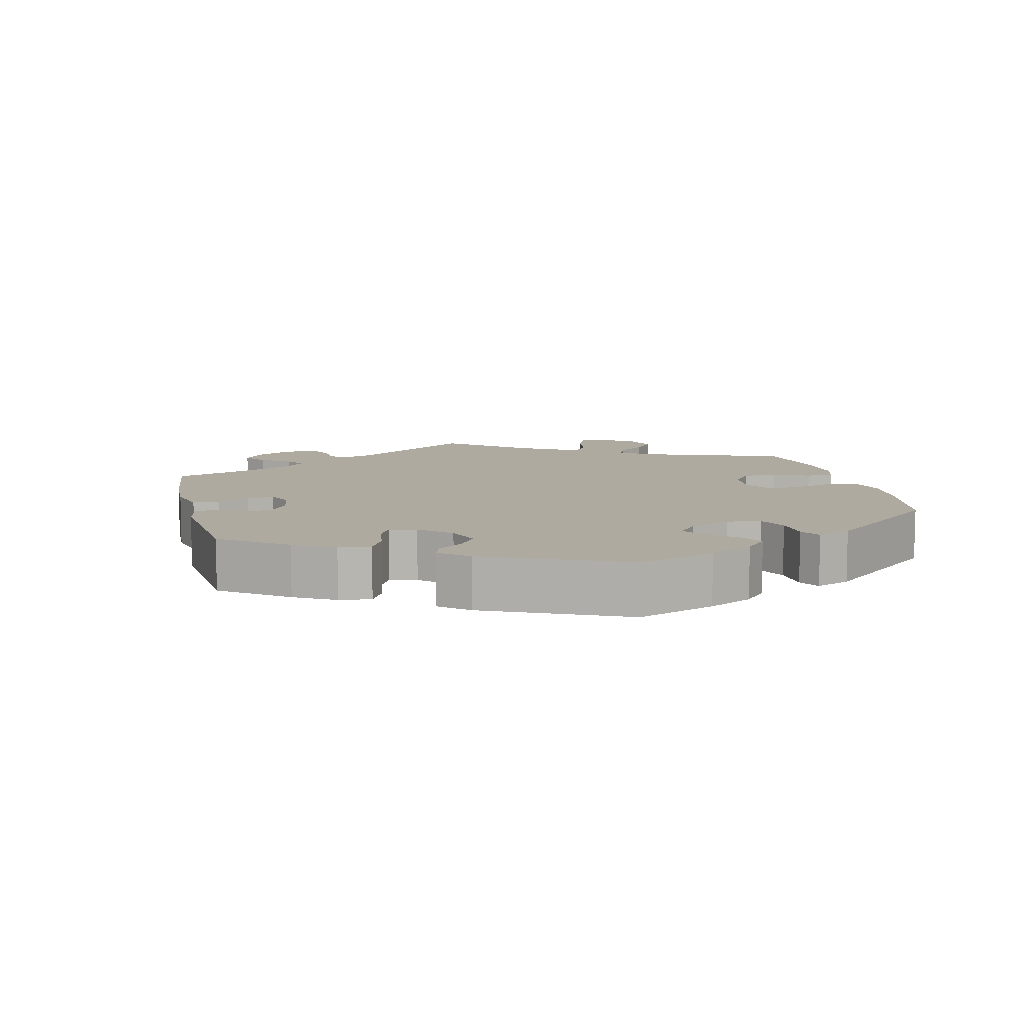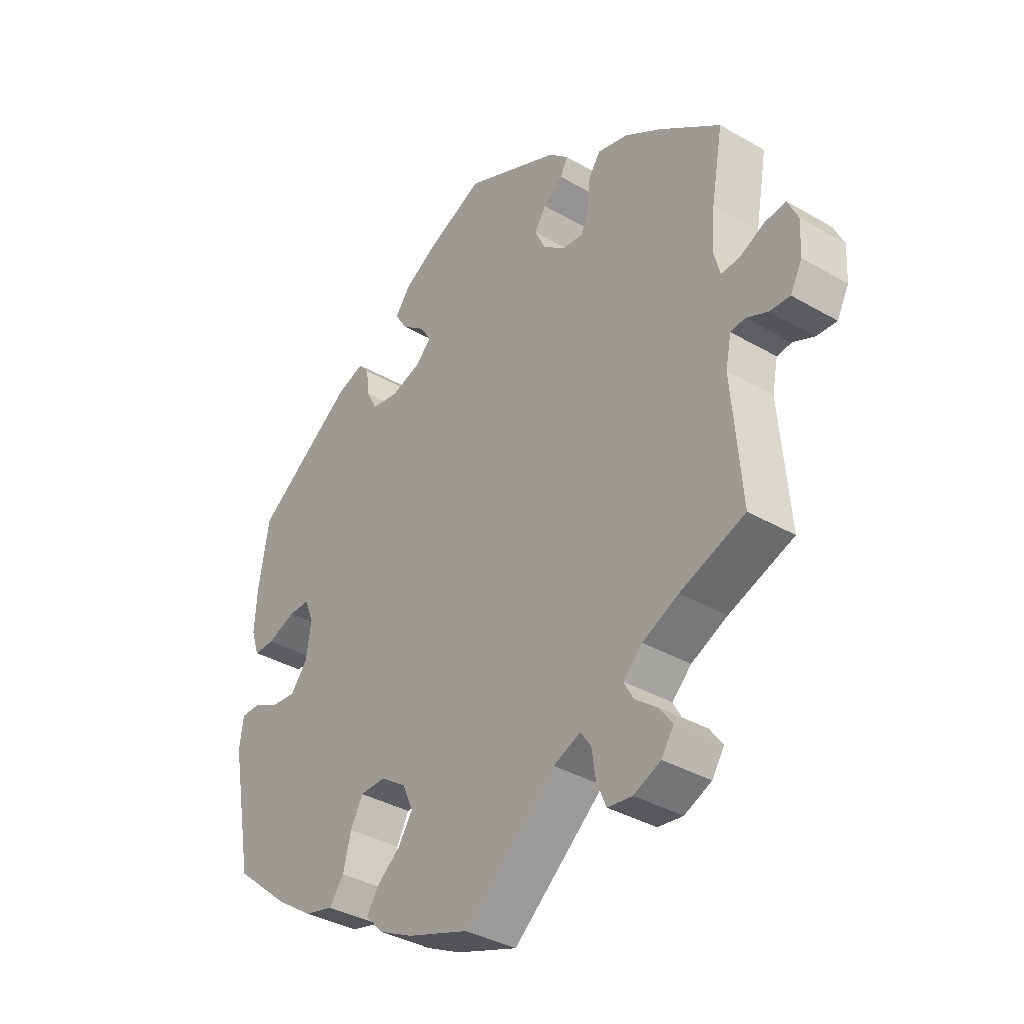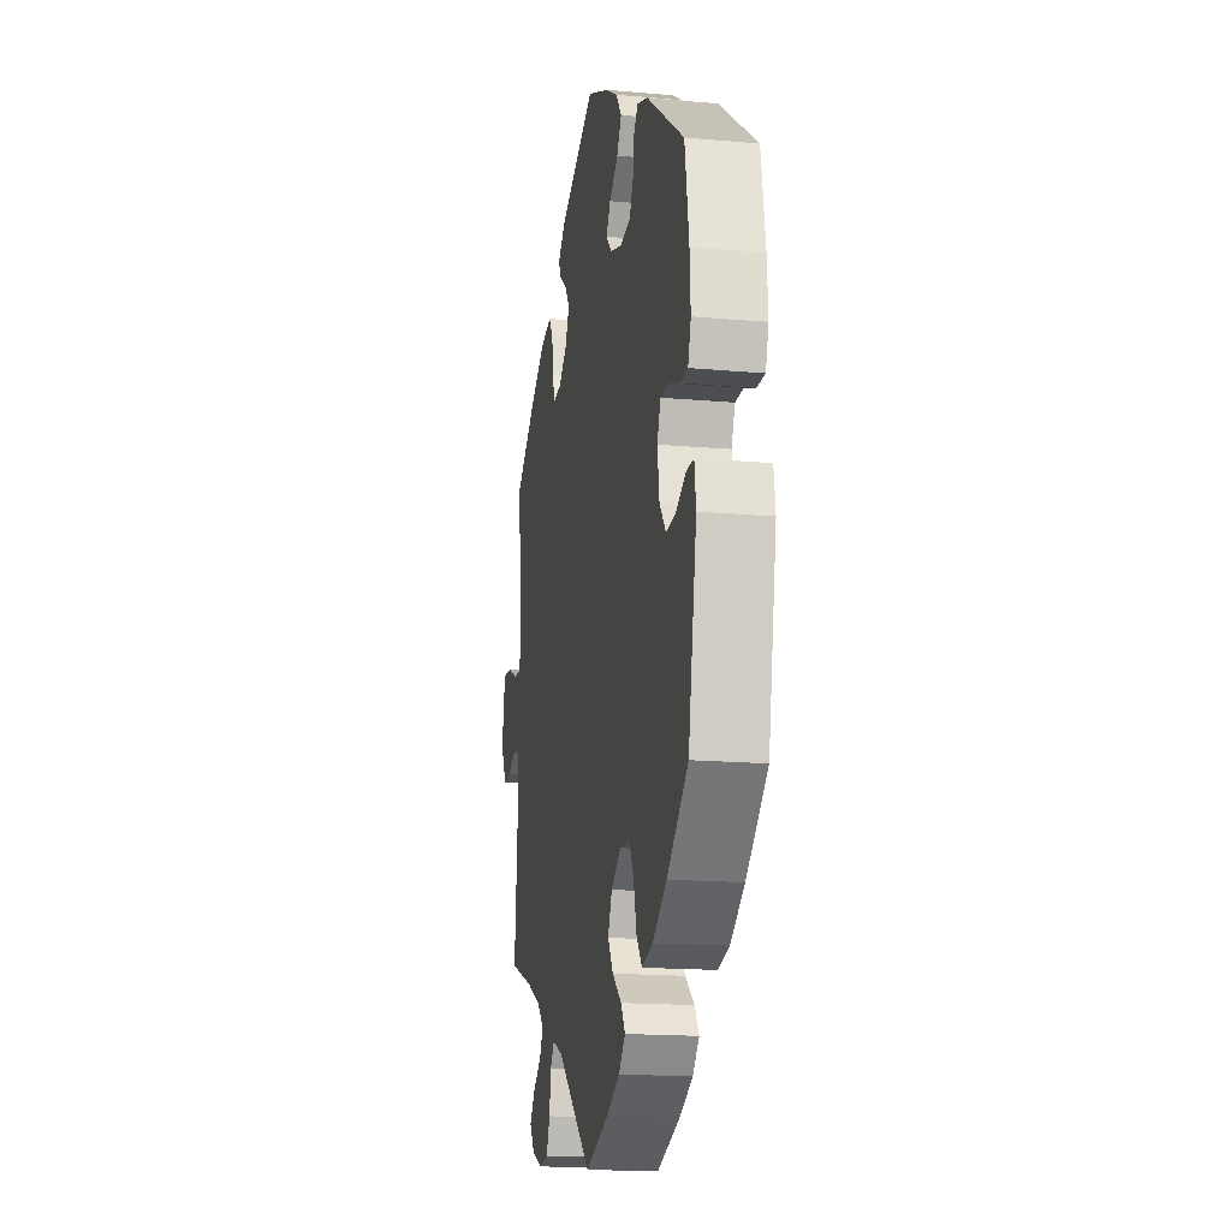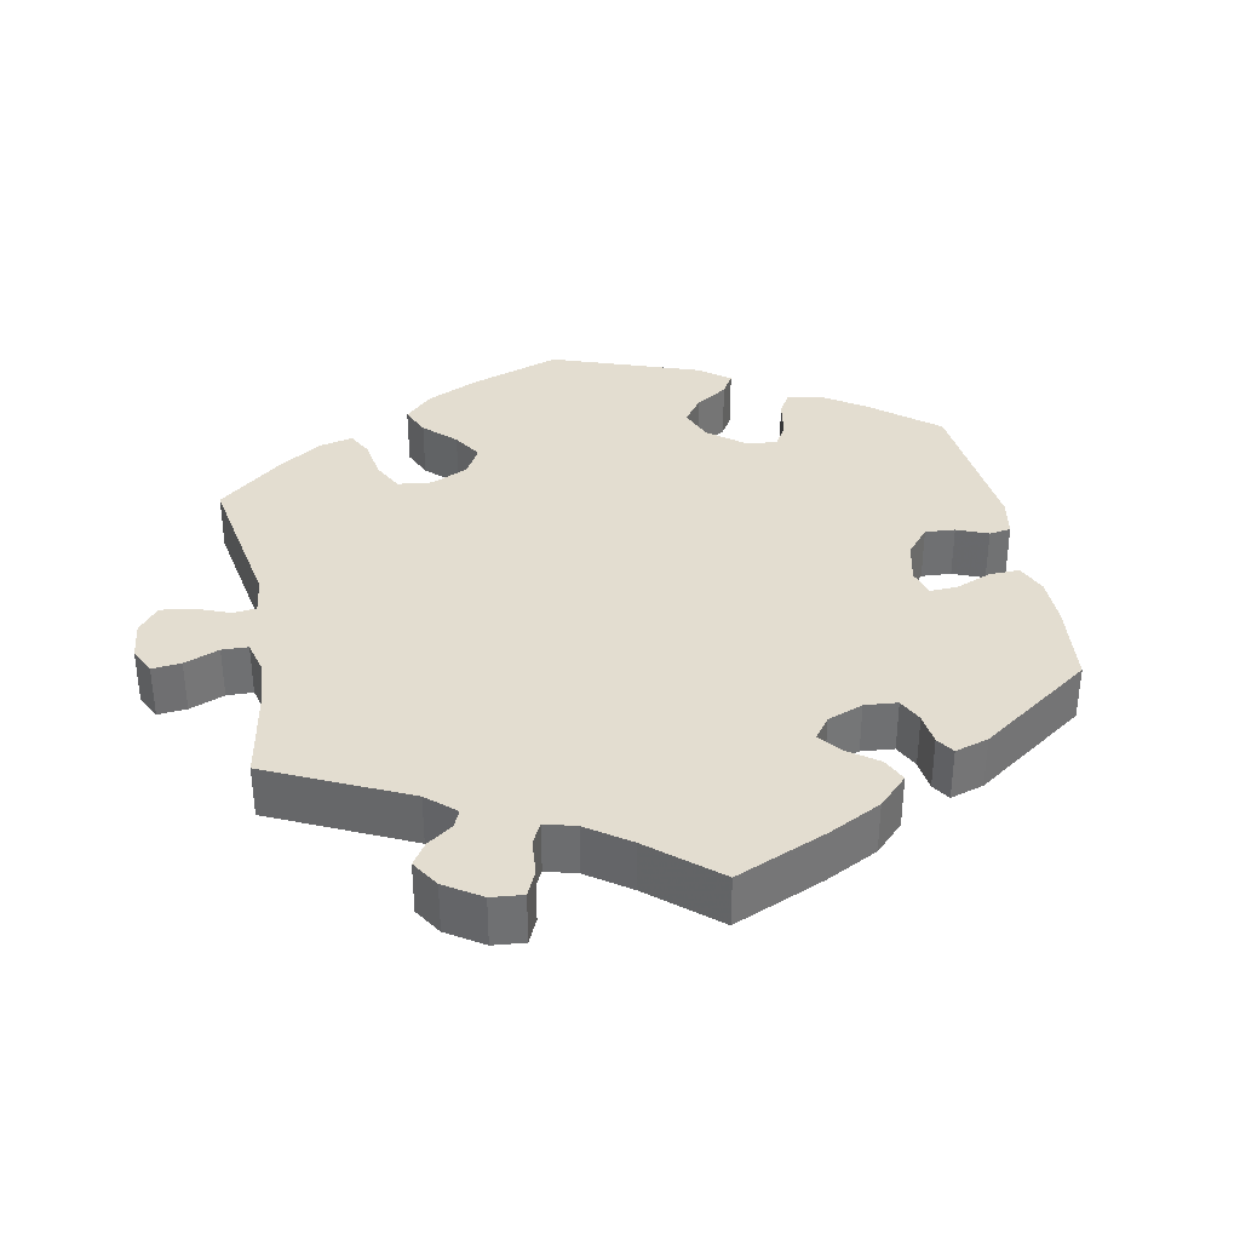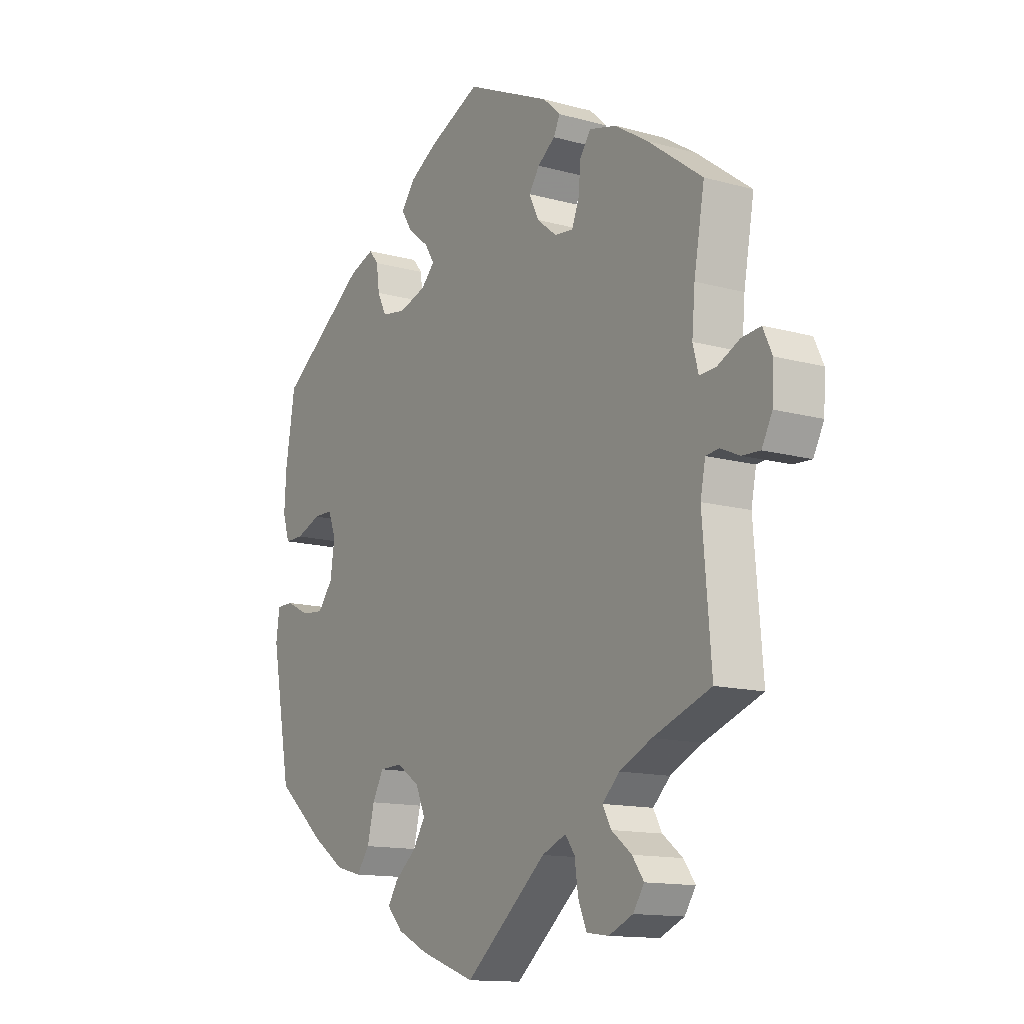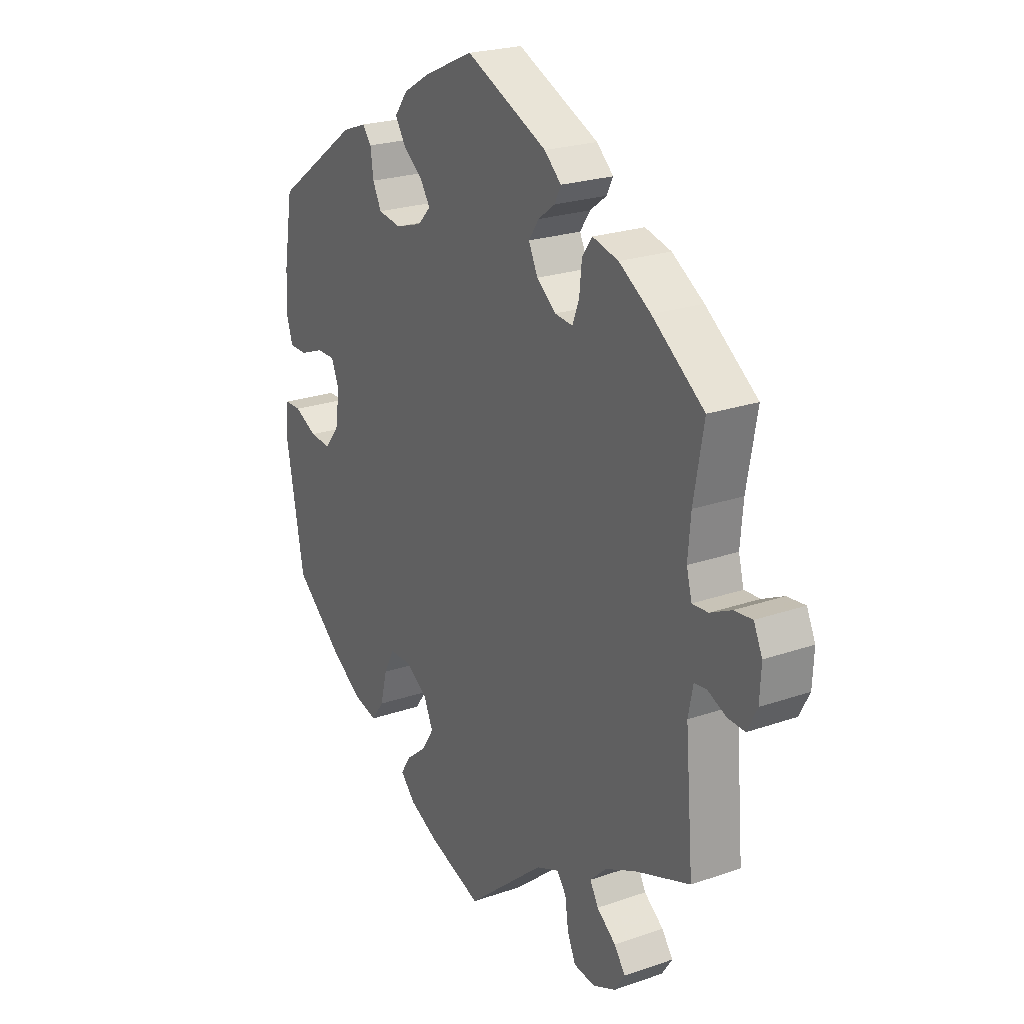
<metadata>
{"format":"obj","ext":"obj","renderer":"f3d","projection":"perspective","resolution":1024,"background":"white","views":[{"elev":9.5,"azim":46.6,"up":"+Y"},{"elev":-36.6,"azim":-127.0,"up":"+Z"},{"elev":-16.7,"azim":79.7,"up":"+Z"},{"elev":35.5,"azim":-70.9,"up":"+Y"},{"elev":-13.4,"azim":-122.1,"up":"+Z"},{"elev":23.0,"azim":-120.7,"up":"+Z"}]}
</metadata>
<code>
v -0.393 0.07 0.369
v -0.327 0.07 0.411
v -0.273 0.07 0.425
v -0.252 0.07 0.395
v -0.247 0.07 0.345
v -0.233 0.07 0.309
v -0.196 0.07 0.313
v -0.156 0.07 0.345
v -0.137 0.07 0.385
v -0.158 0.07 0.416
v -0.193 0.07 0.442
v -0.206 0.07 0.468
v -0.171 0.07 0.5
v -0.001 0.07 0.578
v 0.102 0.07 0.532
v 0.158 0.07 0.499
v 0.185 0.07 0.463
v 0.163 0.07 0.428
v 0.122 0.07 0.396
v 0.102 0.07 0.365
v 0.129 0.07 0.337
v 0.184 0.07 0.32
v 0.232 0.07 0.328
v 0.25 0.07 0.364
v 0.256 0.07 0.409
v 0.275 0.07 0.432
v 0.325 0.07 0.414
v 0.5 0.07 0.289
v 0.519 0.07 0.174
v 0.523 0.07 0.106
v 0.509 0.07 0.063
v 0.472 0.07 0.063
v 0.422 0.07 0.082
v 0.384 0.07 0.082
v 0.368 0.07 0.042
v 0.377 0.07 -0.018
v 0.407 0.07 -0.056
v 0.451 0.07 -0.052
v 0.498 0.07 -0.029
v 0.532 0.07 -0.029
v 0.539 0.07 -0.08
v 0.5 0.07 -0.289
v 0.402 0.07 -0.372
v 0.337 0.07 -0.416
v 0.286 0.07 -0.429
v 0.26 0.07 -0.394
v 0.246 0.07 -0.338
v 0.224 0.07 -0.297
v 0.179 0.07 -0.296
v 0.133 0.07 -0.327
v 0.114 0.07 -0.37
v 0.139 0.07 -0.409
v 0.182 0.07 -0.444
v 0.202 0.07 -0.476
v 0.171 0.07 -0.509
v 0.11 0.07 -0.539
v 0 0.07 -0.578
v -0.163 0.07 -0.441
v -0.211 0.07 -0.421
v -0.23 0.07 -0.447
v -0.237 0.07 -0.496
v -0.254 0.07 -0.536
v -0.298 0.07 -0.542
v -0.346 0.07 -0.521
v -0.368 0.07 -0.488
v -0.345 0.07 -0.456
v -0.305 0.07 -0.425
v -0.288 0.07 -0.394
v -0.322 0.07 -0.361
v -0.386 0.07 -0.331
v -0.501 0.07 -0.289
v -0.484 0.07 -0.083
v -0.494 0.07 -0.033
v -0.52 0.07 -0.03
v -0.558 0.07 -0.047
v -0.594 0.07 -0.049
v -0.615 0.07 -0.009
v -0.618 0.07 0.049
v -0.6 0.07 0.088
v -0.562 0.07 0.084
v -0.518 0.07 0.063
v -0.485 0.07 0.061
v -0.474 0.07 0.103
v -0.48 0.07 0.172
v -0.501 0.07 0.289
v -0.393 0 0.369
v -0.327 0 0.411
v -0.273 0 0.425
v -0.252 0 0.395
v -0.247 0 0.345
v -0.233 0 0.309
v -0.196 0 0.313
v -0.156 0 0.345
v -0.137 0 0.385
v -0.158 0 0.416
v -0.193 0 0.442
v -0.206 0 0.468
v -0.171 0 0.5
v -0.001 0 0.578
v 0.102 0 0.532
v 0.158 0 0.499
v 0.185 0 0.463
v 0.163 0 0.428
v 0.122 0 0.396
v 0.102 0 0.365
v 0.129 0 0.337
v 0.184 0 0.32
v 0.232 0 0.328
v 0.25 0 0.364
v 0.256 0 0.409
v 0.275 0 0.432
v 0.325 0 0.414
v 0.5 0 0.289
v 0.519 0 0.174
v 0.523 0 0.106
v 0.509 0 0.063
v 0.472 0 0.063
v 0.422 0 0.082
v 0.384 0 0.082
v 0.368 0 0.042
v 0.377 0 -0.018
v 0.407 0 -0.056
v 0.451 0 -0.052
v 0.498 0 -0.029
v 0.532 0 -0.029
v 0.539 0 -0.08
v 0.5 0 -0.289
v 0.402 0 -0.372
v 0.337 0 -0.416
v 0.286 0 -0.429
v 0.26 0 -0.394
v 0.246 0 -0.338
v 0.224 0 -0.297
v 0.179 0 -0.296
v 0.133 0 -0.327
v 0.114 0 -0.37
v 0.139 0 -0.409
v 0.182 0 -0.444
v 0.202 0 -0.476
v 0.171 0 -0.509
v 0.11 0 -0.539
v 0 0 -0.578
v -0.163 0 -0.441
v -0.211 0 -0.421
v -0.23 0 -0.447
v -0.237 0 -0.496
v -0.254 0 -0.536
v -0.298 0 -0.542
v -0.346 0 -0.521
v -0.368 0 -0.488
v -0.345 0 -0.456
v -0.305 0 -0.425
v -0.288 0 -0.394
v -0.322 0 -0.361
v -0.386 0 -0.331
v -0.501 0 -0.289
v -0.484 0 -0.083
v -0.494 0 -0.033
v -0.52 0 -0.03
v -0.558 0 -0.047
v -0.594 0 -0.049
v -0.615 0 -0.009
v -0.618 0 0.049
v -0.6 0 0.088
v -0.562 0 0.084
v -0.518 0 0.063
v -0.485 0 0.061
v -0.474 0 0.103
v -0.48 0 0.172
v -0.501 0 0.289
f 84 85 1 2
f 83 84 2 3
f 82 83 3 4
f 78 79 80 81
f 78 81 82
f 77 78 82
f 74 75 76 77
f 73 74 77 82
f 72 73 82 4
f 70 71 72 4
f 64 65 66 67
f 64 67 68
f 63 64 68
f 60 61 62 63
f 60 63 68
f 59 60 68 69
f 55 56 57 58
f 55 58 59 69
f 52 53 54 55
f 51 52 55 69
f 44 45 46 47
f 44 47 48
f 43 44 48
f 42 43 48
f 41 42 48 49
f 38 39 40 41
f 37 38 41 49
f 30 31 32 33
f 30 33 34
f 29 30 34
f 28 29 34
f 27 28 34
f 24 25 26 27
f 23 24 27 34
f 22 23 34 35
f 16 17 18 19
f 16 19 20
f 15 16 20
f 14 15 20
f 13 14 20
f 10 11 12 13
f 9 10 13 20
f 8 9 20 21
f 69 70 4 5
f 50 51 69
f 36 37 49 50
f 7 8 21 22
f 6 7 22 35
f 69 5 6
f 36 50 69
f 6 35 36 69
f 87 86 170 169
f 88 87 169 168
f 89 88 168 167
f 166 165 164 163
f 167 166 163
f 167 163 162
f 162 161 160 159
f 167 162 159 158
f 89 167 158 157
f 89 157 156 155
f 152 151 150 149
f 153 152 149
f 153 149 148
f 148 147 146 145
f 153 148 145
f 154 153 145 144
f 143 142 141 140
f 154 144 143 140
f 140 139 138 137
f 154 140 137 136
f 132 131 130 129
f 133 132 129
f 133 129 128
f 133 128 127
f 134 133 127 126
f 126 125 124 123
f 134 126 123 122
f 118 117 116 115
f 119 118 115
f 119 115 114
f 119 114 113
f 119 113 112
f 112 111 110 109
f 119 112 109 108
f 120 119 108 107
f 104 103 102 101
f 105 104 101
f 105 101 100
f 105 100 99
f 105 99 98
f 98 97 96 95
f 105 98 95 94
f 106 105 94 93
f 90 89 155 154
f 154 136 135
f 135 134 122 121
f 107 106 93 92
f 120 107 92 91
f 91 90 154
f 154 135 121
f 154 121 120 91
f 1 86 87 2
f 2 87 88 3
f 3 88 89 4
f 4 89 90 5
f 5 90 91 6
f 6 91 92 7
f 7 92 93 8
f 8 93 94 9
f 9 94 95 10
f 10 95 96 11
f 11 96 97 12
f 12 97 98 13
f 13 98 99 14
f 14 99 100 15
f 15 100 101 16
f 16 101 102 17
f 17 102 103 18
f 18 103 104 19
f 19 104 105 20
f 20 105 106 21
f 21 106 107 22
f 22 107 108 23
f 23 108 109 24
f 24 109 110 25
f 25 110 111 26
f 26 111 112 27
f 27 112 113 28
f 28 113 114 29
f 29 114 115 30
f 30 115 116 31
f 31 116 117 32
f 32 117 118 33
f 33 118 119 34
f 34 119 120 35
f 35 120 121 36
f 36 121 122 37
f 37 122 123 38
f 38 123 124 39
f 39 124 125 40
f 40 125 126 41
f 41 126 127 42
f 42 127 128 43
f 43 128 129 44
f 44 129 130 45
f 45 130 131 46
f 46 131 132 47
f 47 132 133 48
f 48 133 134 49
f 49 134 135 50
f 50 135 136 51
f 51 136 137 52
f 52 137 138 53
f 53 138 139 54
f 54 139 140 55
f 55 140 141 56
f 56 141 142 57
f 57 142 143 58
f 58 143 144 59
f 59 144 145 60
f 60 145 146 61
f 61 146 147 62
f 62 147 148 63
f 63 148 149 64
f 64 149 150 65
f 65 150 151 66
f 66 151 152 67
f 67 152 153 68
f 68 153 154 69
f 69 154 155 70
f 70 155 156 71
f 71 156 157 72
f 72 157 158 73
f 73 158 159 74
f 74 159 160 75
f 75 160 161 76
f 76 161 162 77
f 77 162 163 78
f 78 163 164 79
f 79 164 165 80
f 80 165 166 81
f 81 166 167 82
f 82 167 168 83
f 83 168 169 84
f 84 169 170 85
f 85 170 86 1

</code>
